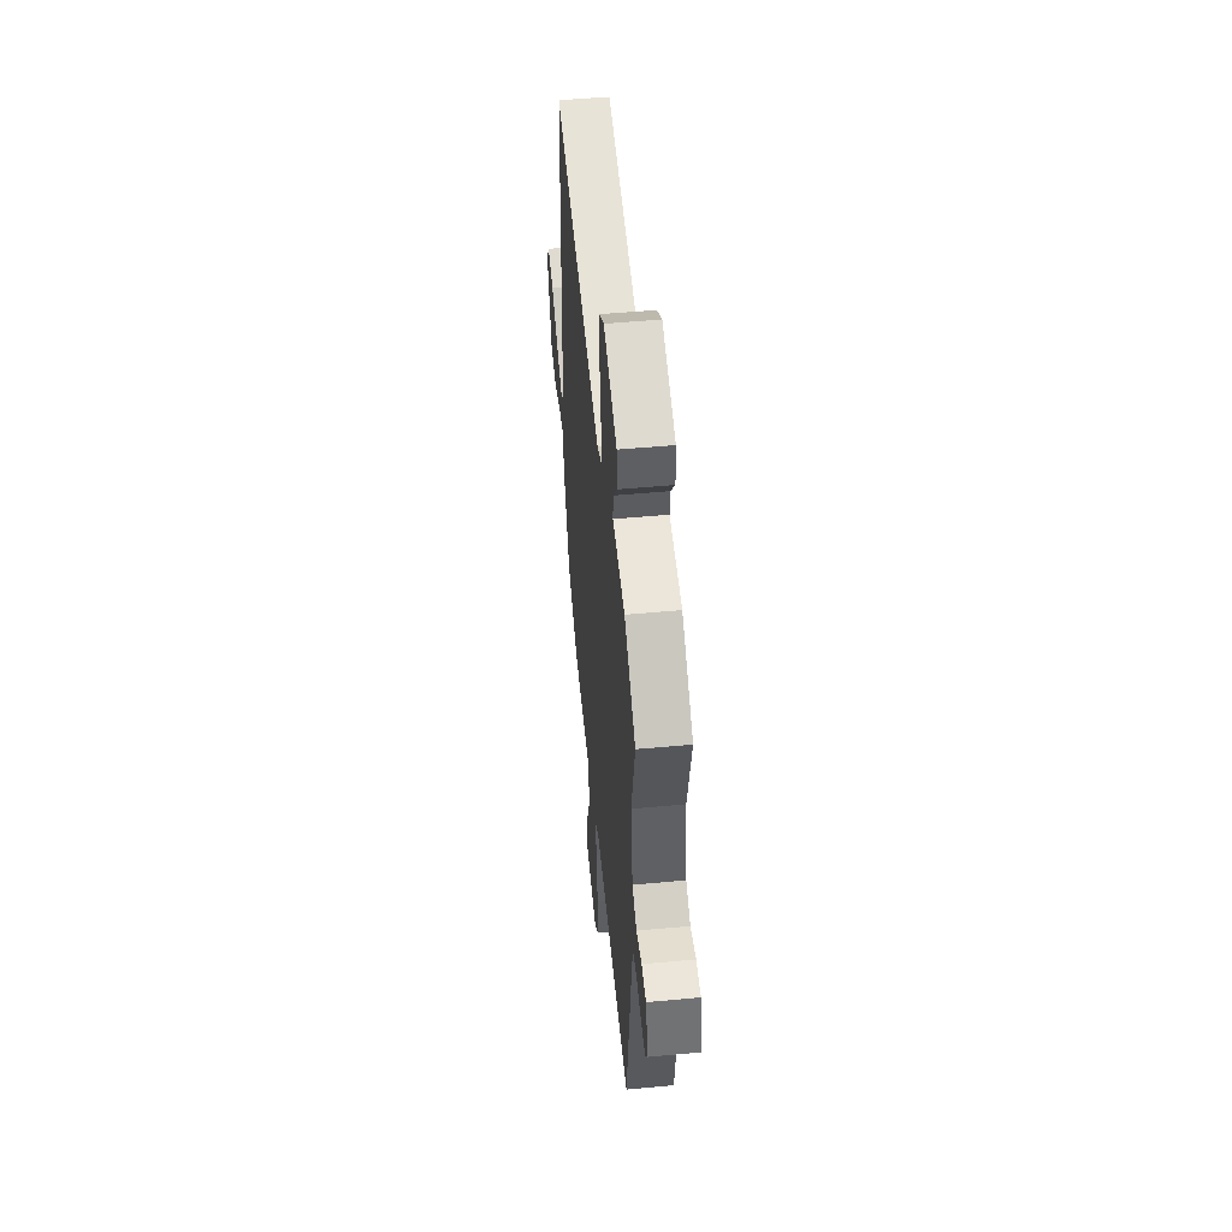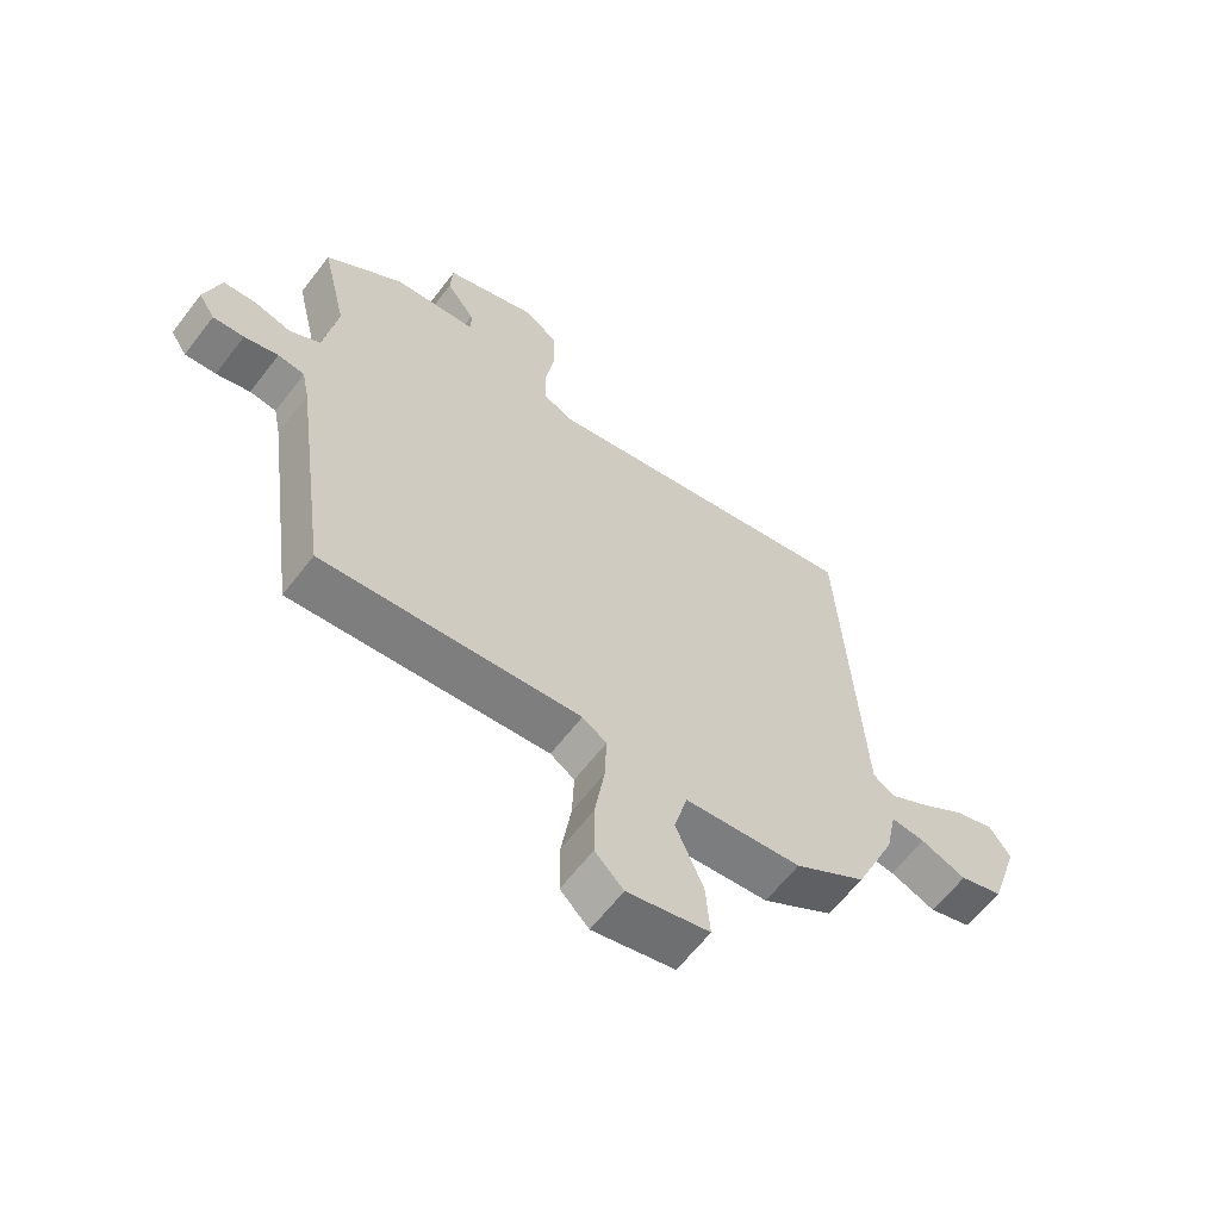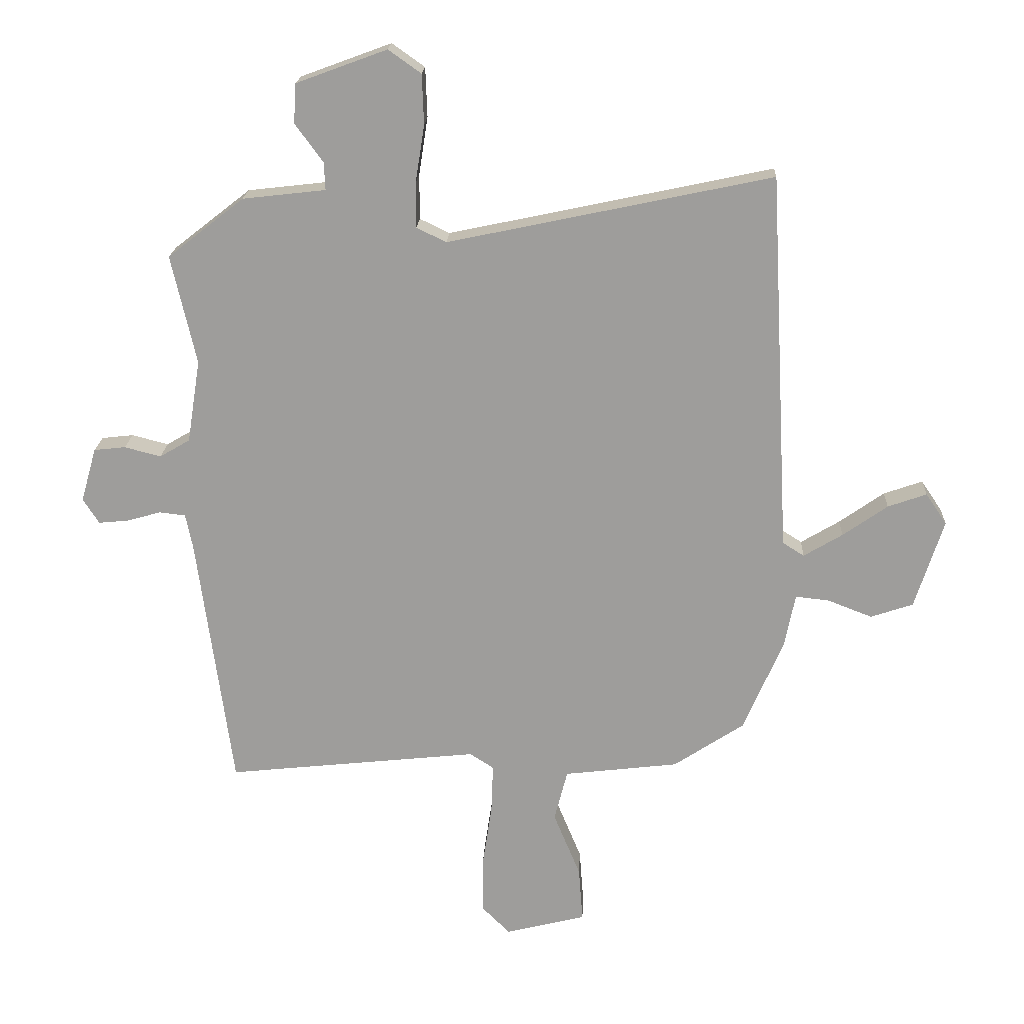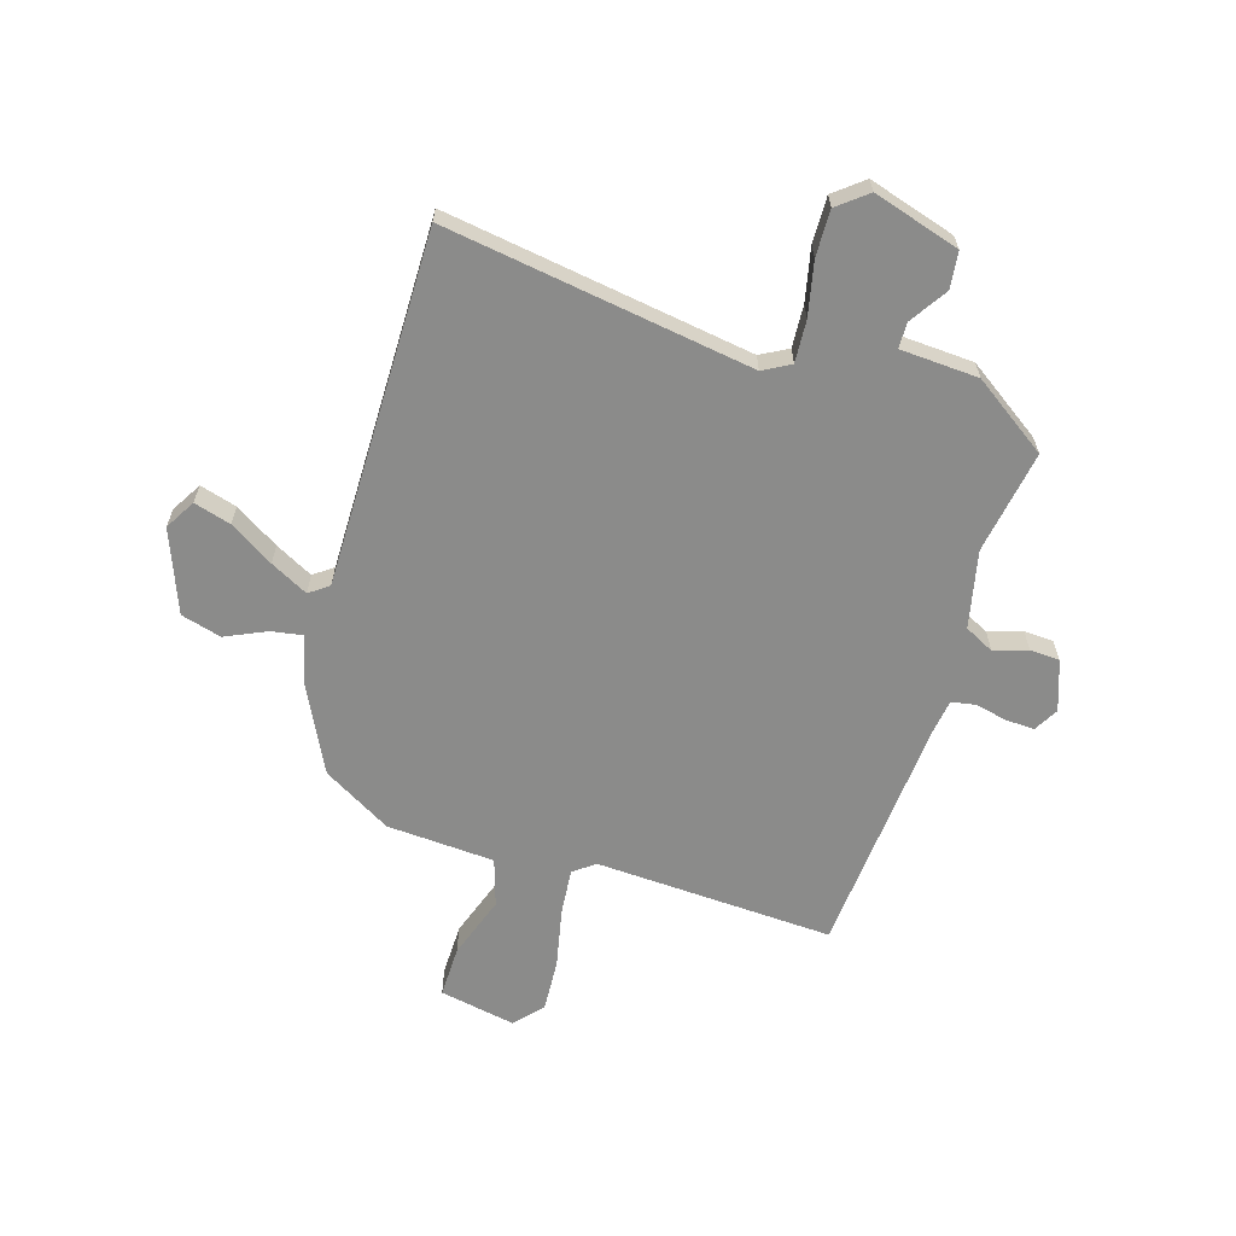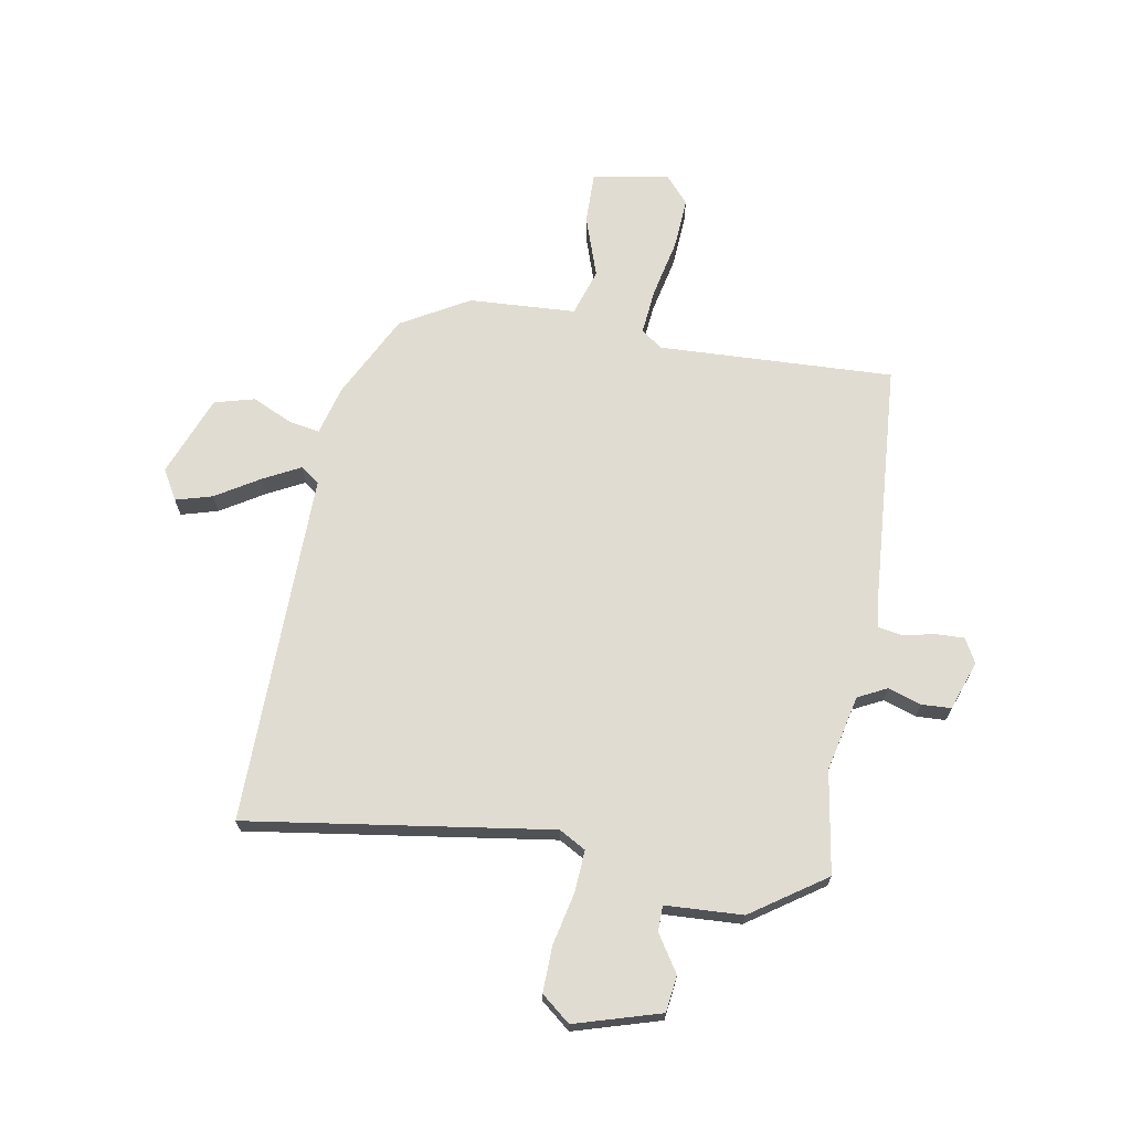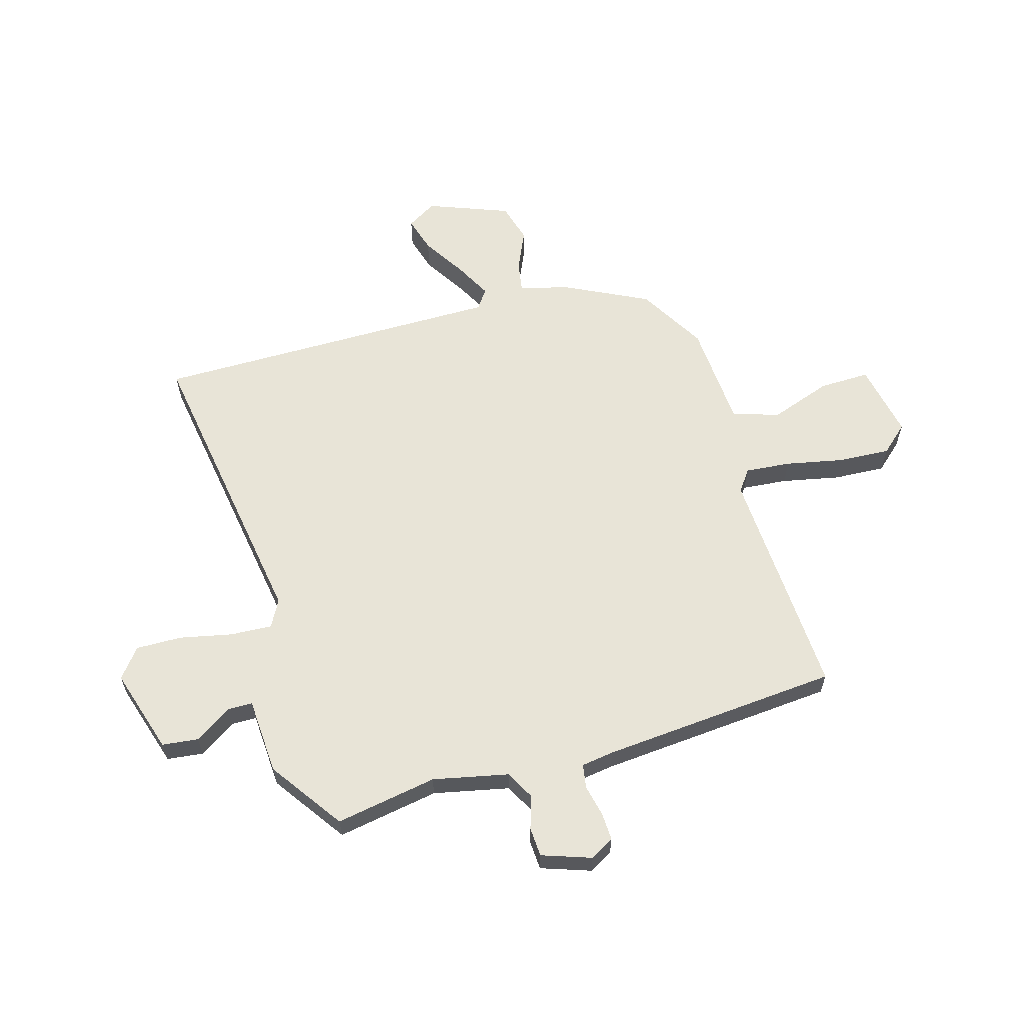
<metadata>
{"format":"obj","ext":"obj","renderer":"f3d","projection":"perspective","resolution":1024,"background":"white","views":[{"elev":51.0,"azim":84.2,"up":"+Z"},{"elev":-62.8,"azim":142.5,"up":"+Z"},{"elev":19.1,"azim":-177.3,"up":"+Z"},{"elev":-63.7,"azim":-13.7,"up":"+Y"},{"elev":69.0,"azim":13.6,"up":"+Y"},{"elev":61.3,"azim":77.0,"up":"+Y"}]}
</metadata>
<code>
v -0.482 0.07 -0.401
v -0.549 0.07 -0.245
v -0.567 0.07 -0.155
v -0.623 0.07 -0.161
v -0.698 0.07 -0.19
v -0.769 0.07 -0.166
v -0.817 0.07 -0.016
v -0.782 0.07 0.036
v -0.717 0.07 0.013
v -0.642 0.07 -0.04
v -0.577 0.07 -0.079
v -0.541 0.07 -0.056
v -0.507 0.07 0.581
v 0.036 0.07 0.466
v 0.086 0.07 0.49
v 0.086 0.07 0.566
v 0.071 0.07 0.662
v 0.074 0.07 0.745
v 0.129 0.07 0.784
v 0.281 0.07 0.728
v 0.285 0.07 0.662
v 0.238 0.07 0.598
v 0.236 0.07 0.552
v 0.375 0.07 0.536
v 0.503 0.07 0.436
v 0.461 0.07 0.253
v 0.483 0.07 0.114
v 0.534 0.07 0.084
v 0.595 0.07 0.1
v 0.648 0.07 0.094
v 0.674 0.07 0.003
v 0.647 0.07 -0.039
v 0.596 0.07 -0.034
v 0.54 0.07 -0.018
v 0.496 0.07 -0.023
v 0.484 0.07 -0.082
v 0.425 0.07 -0.512
v 0.001 0.07 -0.467
v -0.039 0.07 -0.493
v -0.036 0.07 -0.576
v -0.02 0.07 -0.682
v -0.02 0.07 -0.776
v -0.067 0.07 -0.823
v -0.202 0.07 -0.789
v -0.195 0.07 -0.697
v -0.15 0.07 -0.588
v -0.172 0.07 -0.502
v -0.364 0.07 -0.479
v -0.482 0 -0.401
v -0.549 0 -0.245
v -0.567 0 -0.155
v -0.623 0 -0.161
v -0.698 0 -0.19
v -0.769 0 -0.166
v -0.817 0 -0.016
v -0.782 0 0.036
v -0.717 0 0.013
v -0.642 0 -0.04
v -0.577 0 -0.079
v -0.541 0 -0.056
v -0.507 0 0.581
v 0.036 0 0.466
v 0.086 0 0.49
v 0.086 0 0.566
v 0.071 0 0.662
v 0.074 0 0.745
v 0.129 0 0.784
v 0.281 0 0.728
v 0.285 0 0.662
v 0.238 0 0.598
v 0.236 0 0.552
v 0.375 0 0.536
v 0.503 0 0.436
v 0.461 0 0.253
v 0.483 0 0.114
v 0.534 0 0.084
v 0.595 0 0.1
v 0.648 0 0.094
v 0.674 0 0.003
v 0.647 0 -0.039
v 0.596 0 -0.034
v 0.54 0 -0.018
v 0.496 0 -0.023
v 0.484 0 -0.082
v 0.425 0 -0.512
v 0.001 0 -0.467
v -0.039 0 -0.493
v -0.036 0 -0.576
v -0.02 0 -0.682
v -0.02 0 -0.776
v -0.067 0 -0.823
v -0.202 0 -0.789
v -0.195 0 -0.697
v -0.15 0 -0.588
v -0.172 0 -0.502
v -0.364 0 -0.479
f 47 48 1 2
f 43 44 45 46
f 43 46 47
f 40 41 42 43
f 39 40 43 47
f 38 39 47 2
f 36 37 38 2
f 31 32 33 34
f 31 34 35
f 28 29 30 31
f 28 31 35
f 27 28 35
f 26 27 35 36
f 23 24 25 26
f 19 20 21 22
f 19 22 23
f 16 17 18 19
f 15 16 19 23
f 14 15 23 26
f 12 13 14 26
f 7 8 9 10
f 7 10 11
f 4 5 6 7
f 3 4 7 11
f 11 12 26 36
f 2 3 11 36
f 50 49 96 95
f 94 93 92 91
f 95 94 91
f 91 90 89 88
f 95 91 88 87
f 50 95 87 86
f 50 86 85 84
f 82 81 80 79
f 83 82 79
f 79 78 77 76
f 83 79 76
f 83 76 75
f 84 83 75 74
f 74 73 72 71
f 70 69 68 67
f 71 70 67
f 67 66 65 64
f 71 67 64 63
f 74 71 63 62
f 74 62 61 60
f 58 57 56 55
f 59 58 55
f 55 54 53 52
f 59 55 52 51
f 84 74 60 59
f 84 59 51 50
f 1 49 50 2
f 2 50 51 3
f 3 51 52 4
f 4 52 53 5
f 5 53 54 6
f 6 54 55 7
f 7 55 56 8
f 8 56 57 9
f 9 57 58 10
f 10 58 59 11
f 11 59 60 12
f 12 60 61 13
f 13 61 62 14
f 14 62 63 15
f 15 63 64 16
f 16 64 65 17
f 17 65 66 18
f 18 66 67 19
f 19 67 68 20
f 20 68 69 21
f 21 69 70 22
f 22 70 71 23
f 23 71 72 24
f 24 72 73 25
f 25 73 74 26
f 26 74 75 27
f 27 75 76 28
f 28 76 77 29
f 29 77 78 30
f 30 78 79 31
f 31 79 80 32
f 32 80 81 33
f 33 81 82 34
f 34 82 83 35
f 35 83 84 36
f 36 84 85 37
f 37 85 86 38
f 38 86 87 39
f 39 87 88 40
f 40 88 89 41
f 41 89 90 42
f 42 90 91 43
f 43 91 92 44
f 44 92 93 45
f 45 93 94 46
f 46 94 95 47
f 47 95 96 48
f 48 96 49 1

</code>
